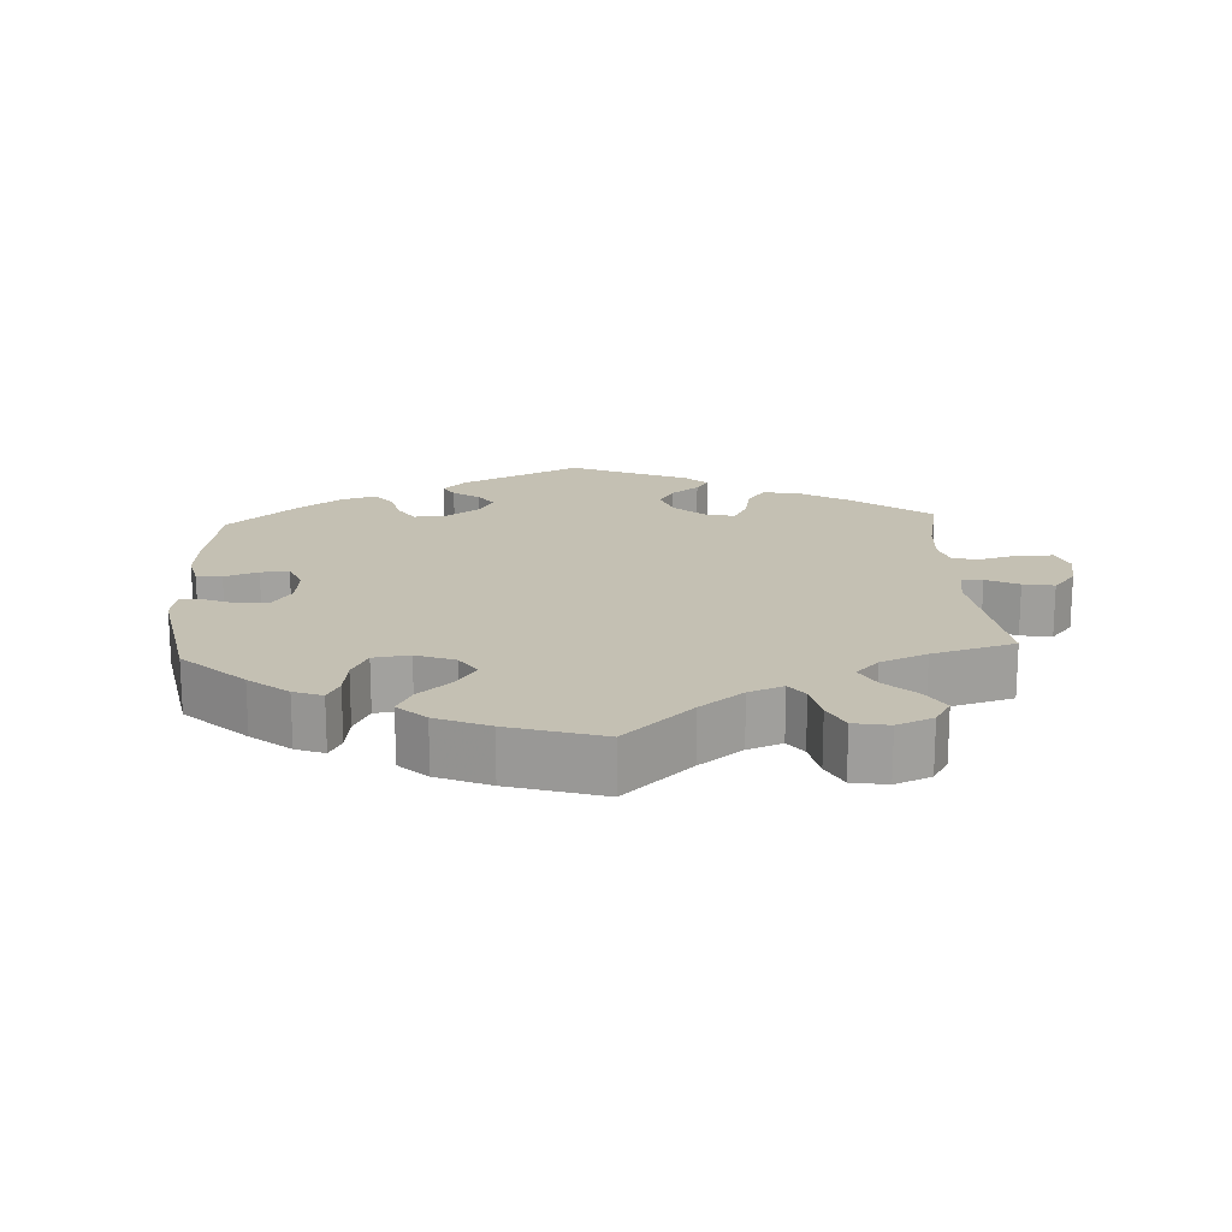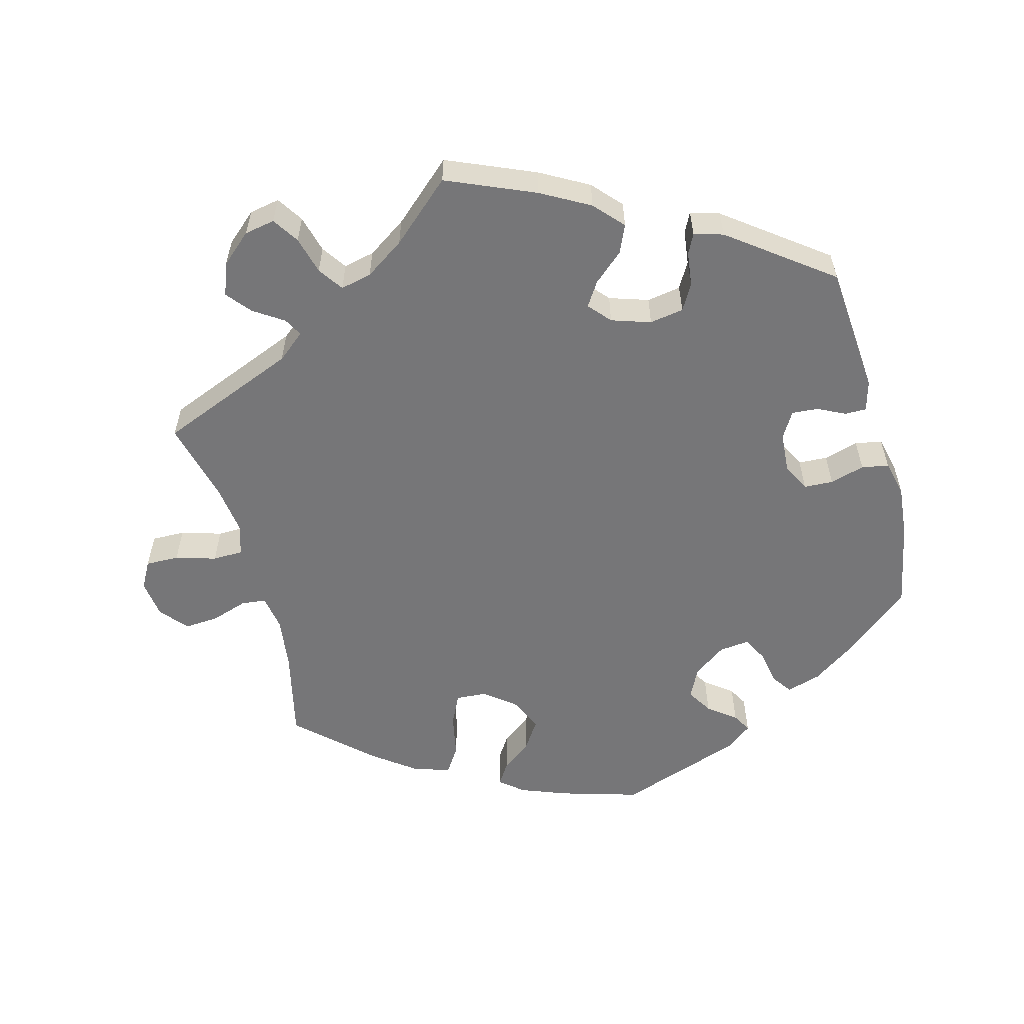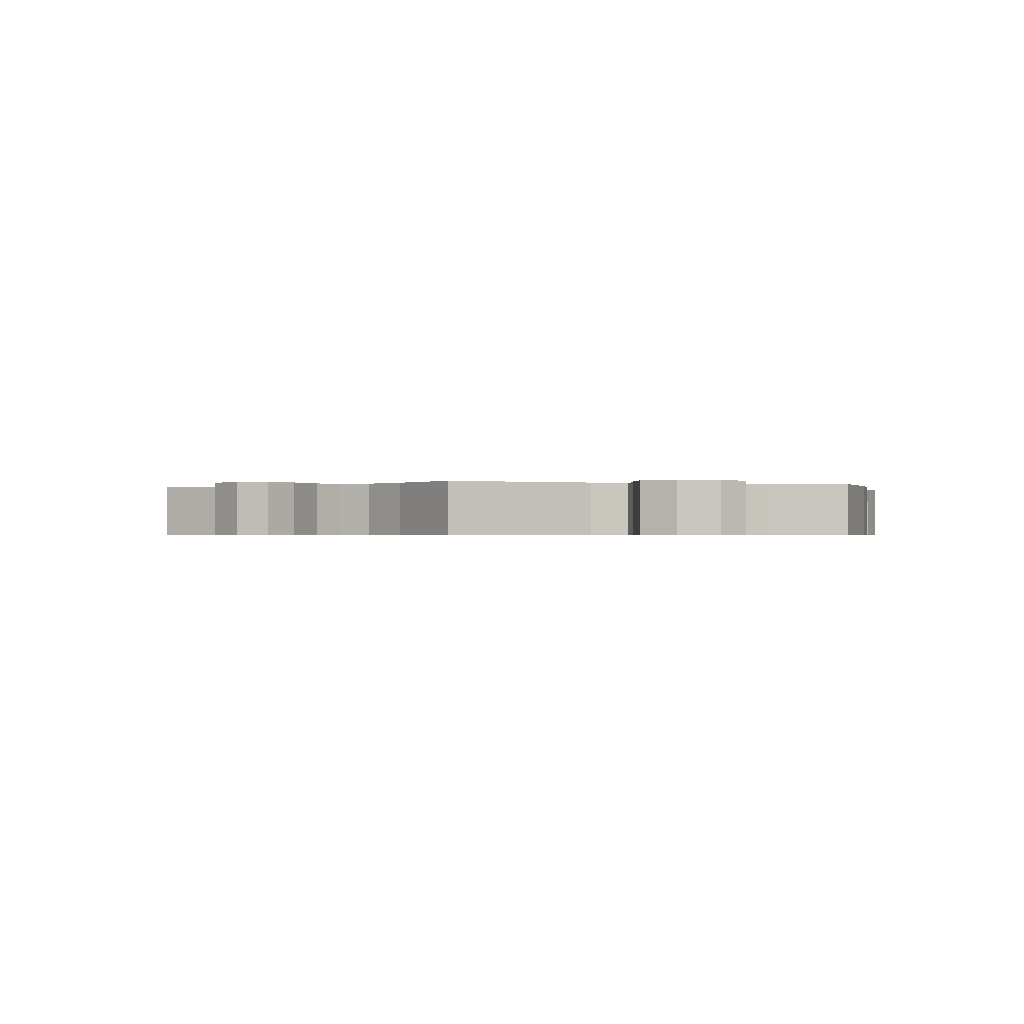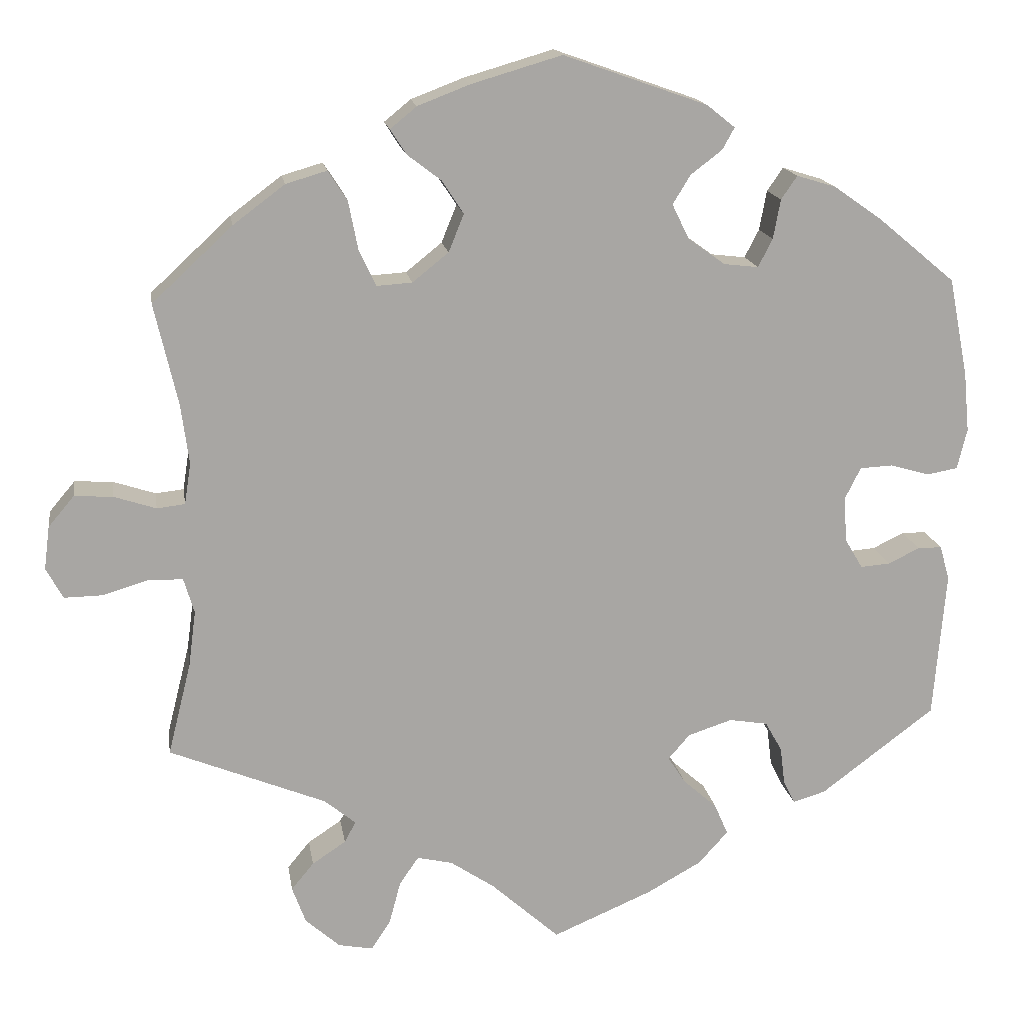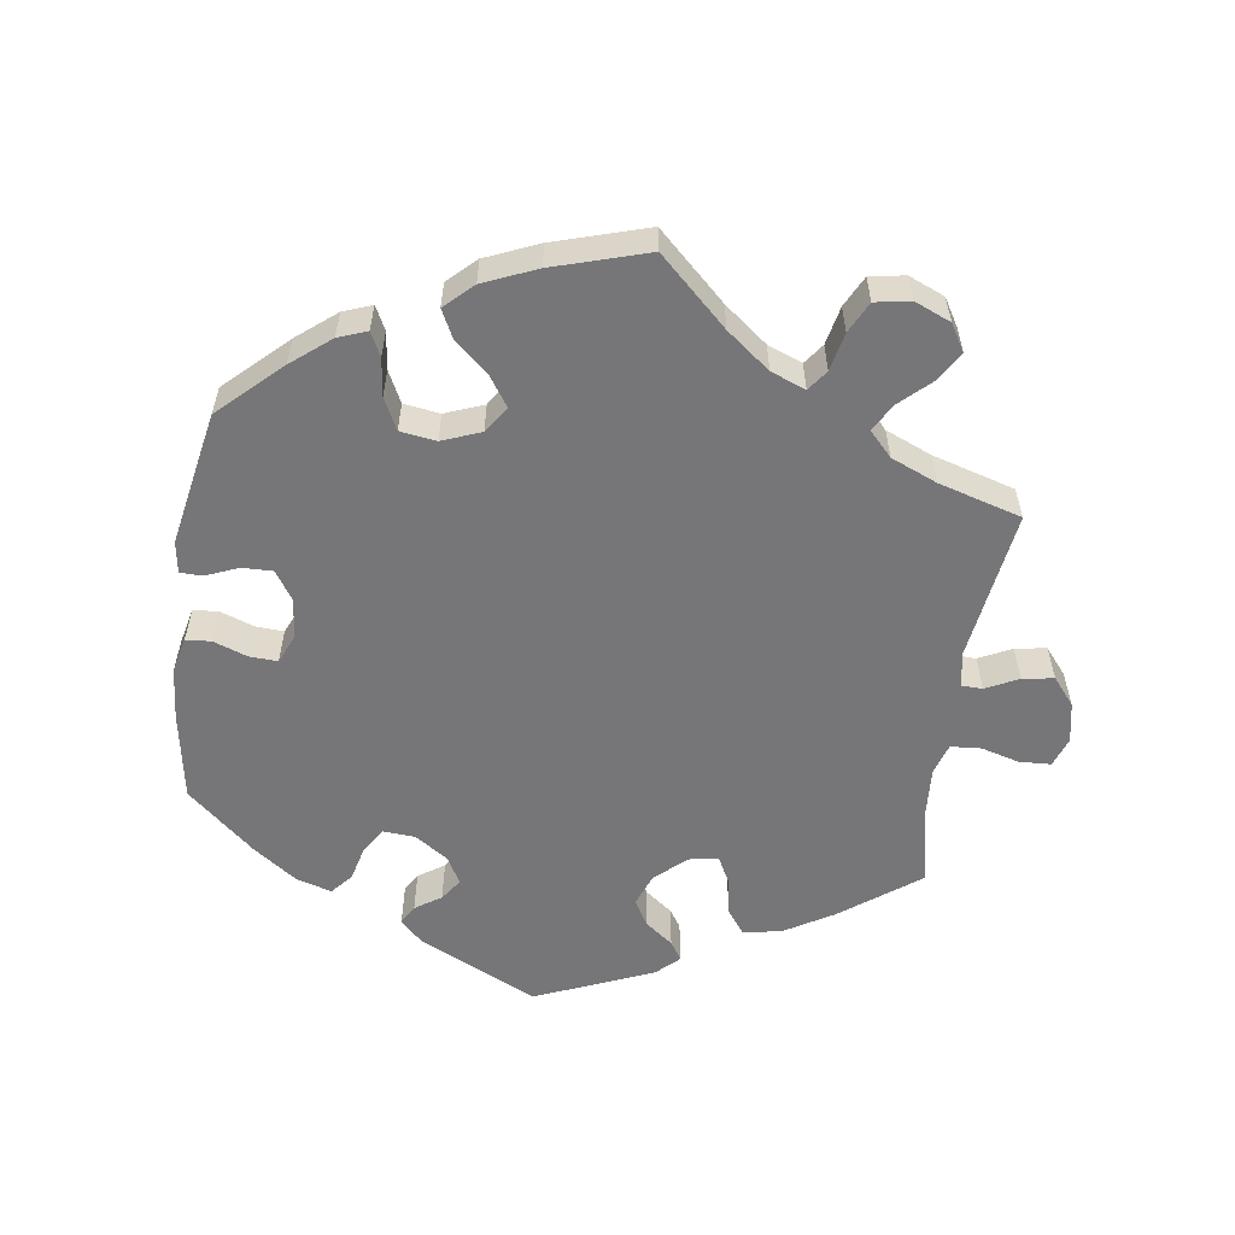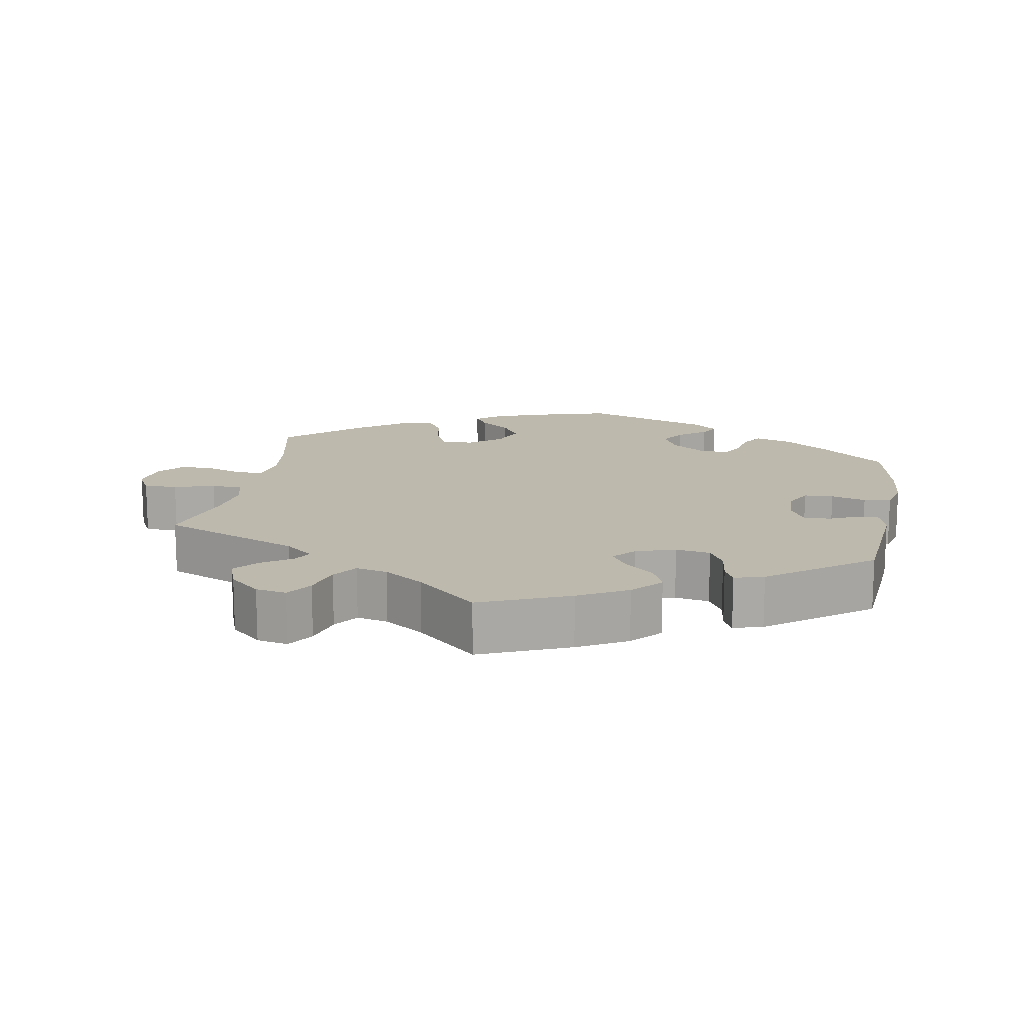
<metadata>
{"format":"obj","ext":"obj","renderer":"f3d","projection":"perspective","resolution":1024,"background":"white","views":[{"elev":18.0,"azim":56.8,"up":"+Y"},{"elev":-56.9,"azim":-165.0,"up":"+Y"},{"elev":-0.6,"azim":132.0,"up":"+Y"},{"elev":16.0,"azim":171.3,"up":"+Z"},{"elev":-56.9,"azim":51.7,"up":"+Y"},{"elev":15.0,"azim":-169.6,"up":"+Y"}]}
</metadata>
<code>
v 0.305 0.07 -0.368
v 0.266 0.07 -0.4
v 0.28 0.07 -0.426
v 0.322 0.07 -0.454
v 0.35 0.07 -0.488
v 0.333 0.07 -0.534
v 0.29 0.07 -0.572
v 0.247 0.07 -0.58
v 0.223 0.07 -0.543
v 0.209 0.07 -0.49
v 0.185 0.07 -0.455
v 0.141 0.07 -0.465
v 0.086 0.07 -0.502
v 0.001 0.07 -0.578
v -0.123 0.07 -0.525
v -0.191 0.07 -0.487
v -0.228 0.07 -0.446
v -0.211 0.07 -0.407
v -0.169 0.07 -0.37
v -0.147 0.07 -0.336
v -0.174 0.07 -0.305
v -0.229 0.07 -0.287
v -0.277 0.07 -0.295
v -0.298 0.07 -0.332
v -0.304 0.07 -0.38
v -0.318 0.07 -0.408
v -0.359 0.07 -0.396
v -0.501 0.07 -0.289
v -0.516 0.07 -0.106
v -0.504 0.07 -0.063
v -0.474 0.07 -0.063
v -0.435 0.07 -0.082
v -0.398 0.07 -0.085
v -0.376 0.07 -0.048
v -0.372 0.07 0.008
v -0.392 0.07 0.048
v -0.433 0.07 0.05
v -0.482 0.07 0.036
v -0.52 0.07 0.043
v -0.532 0.07 0.093
v -0.525 0.07 0.167
v -0.501 0.07 0.289
v -0.405 0.07 0.369
v -0.345 0.07 0.411
v -0.296 0.07 0.426
v -0.276 0.07 0.397
v -0.267 0.07 0.348
v -0.249 0.07 0.313
v -0.206 0.07 0.318
v -0.16 0.07 0.351
v -0.139 0.07 0.394
v -0.161 0.07 0.43
v -0.2 0.07 0.46
v -0.215 0.07 0.487
v -0.18 0.07 0.515
v -0.001 0.07 0.578
v 0.111 0.07 0.545
v 0.176 0.07 0.52
v 0.209 0.07 0.493
v 0.189 0.07 0.462
v 0.147 0.07 0.43
v 0.12 0.07 0.389
v 0.139 0.07 0.342
v 0.184 0.07 0.306
v 0.228 0.07 0.303
v 0.249 0.07 0.347
v 0.261 0.07 0.408
v 0.285 0.07 0.445
v 0.336 0.07 0.43
v 0.4 0.07 0.382
v 0.5 0.07 0.289
v 0.471 0.07 0.163
v 0.461 0.07 0.088
v 0.469 0.07 0.037
v 0.504 0.07 0.033
v 0.556 0.07 0.05
v 0.604 0.07 0.053
v 0.636 0.07 0.015
v 0.643 0.07 -0.039
v 0.622 0.07 -0.077
v 0.575 0.07 -0.076
v 0.518 0.07 -0.059
v 0.475 0.07 -0.06
v 0.462 0.07 -0.104
v 0.471 0.07 -0.173
v 0.5 0.07 -0.289
v 0.305 0 -0.368
v 0.266 0 -0.4
v 0.28 0 -0.426
v 0.322 0 -0.454
v 0.35 0 -0.488
v 0.333 0 -0.534
v 0.29 0 -0.572
v 0.247 0 -0.58
v 0.223 0 -0.543
v 0.209 0 -0.49
v 0.185 0 -0.455
v 0.141 0 -0.465
v 0.086 0 -0.502
v 0.001 0 -0.578
v -0.123 0 -0.525
v -0.191 0 -0.487
v -0.228 0 -0.446
v -0.211 0 -0.407
v -0.169 0 -0.37
v -0.147 0 -0.336
v -0.174 0 -0.305
v -0.229 0 -0.287
v -0.277 0 -0.295
v -0.298 0 -0.332
v -0.304 0 -0.38
v -0.318 0 -0.408
v -0.359 0 -0.396
v -0.501 0 -0.289
v -0.516 0 -0.106
v -0.504 0 -0.063
v -0.474 0 -0.063
v -0.435 0 -0.082
v -0.398 0 -0.085
v -0.376 0 -0.048
v -0.372 0 0.008
v -0.392 0 0.048
v -0.433 0 0.05
v -0.482 0 0.036
v -0.52 0 0.043
v -0.532 0 0.093
v -0.525 0 0.167
v -0.501 0 0.289
v -0.405 0 0.369
v -0.345 0 0.411
v -0.296 0 0.426
v -0.276 0 0.397
v -0.267 0 0.348
v -0.249 0 0.313
v -0.206 0 0.318
v -0.16 0 0.351
v -0.139 0 0.394
v -0.161 0 0.43
v -0.2 0 0.46
v -0.215 0 0.487
v -0.18 0 0.515
v -0.001 0 0.578
v 0.111 0 0.545
v 0.176 0 0.52
v 0.209 0 0.493
v 0.189 0 0.462
v 0.147 0 0.43
v 0.12 0 0.389
v 0.139 0 0.342
v 0.184 0 0.306
v 0.228 0 0.303
v 0.249 0 0.347
v 0.261 0 0.408
v 0.285 0 0.445
v 0.336 0 0.43
v 0.4 0 0.382
v 0.5 0 0.289
v 0.471 0 0.163
v 0.461 0 0.088
v 0.469 0 0.037
v 0.504 0 0.033
v 0.556 0 0.05
v 0.604 0 0.053
v 0.636 0 0.015
v 0.643 0 -0.039
v 0.622 0 -0.077
v 0.575 0 -0.076
v 0.518 0 -0.059
v 0.475 0 -0.06
v 0.462 0 -0.104
v 0.471 0 -0.173
v 0.5 0 -0.289
f 85 86 1
f 84 85 1 2
f 83 84 2
f 79 80 81 82
f 79 82 83
f 78 79 83
f 75 76 77 78
f 74 75 78 83
f 73 74 83 2
f 69 70 71 72
f 69 72 73 2
f 66 67 68 69
f 65 66 69 2
f 58 59 60 61
f 58 61 62
f 57 58 62
f 56 57 62
f 55 56 62 63
f 52 53 54 55
f 51 52 55 63
f 44 45 46 47
f 44 47 48
f 43 44 48
f 42 43 48
f 41 42 48
f 40 41 48 49
f 37 38 39 40
f 36 37 40 49
f 29 30 31 32
f 29 32 33
f 28 29 33
f 27 28 33 34
f 24 25 26 27
f 23 24 27 34
f 16 17 18 19
f 16 19 20
f 13 14 15 16
f 12 13 16 20
f 11 12 20 21
f 7 8 9 10
f 7 10 11
f 6 7 11
f 3 4 5 6
f 2 3 6 11
f 64 65 2 11
f 50 51 63 64
f 35 36 49 50
f 22 23 34 35
f 21 22 35 50
f 11 21 50 64
f 87 172 171
f 88 87 171 170
f 88 170 169
f 168 167 166 165
f 169 168 165
f 169 165 164
f 164 163 162 161
f 169 164 161 160
f 88 169 160 159
f 158 157 156 155
f 88 159 158 155
f 155 154 153 152
f 88 155 152 151
f 147 146 145 144
f 148 147 144
f 148 144 143
f 148 143 142
f 149 148 142 141
f 141 140 139 138
f 149 141 138 137
f 133 132 131 130
f 134 133 130
f 134 130 129
f 134 129 128
f 134 128 127
f 135 134 127 126
f 126 125 124 123
f 135 126 123 122
f 118 117 116 115
f 119 118 115
f 119 115 114
f 120 119 114 113
f 113 112 111 110
f 120 113 110 109
f 105 104 103 102
f 106 105 102
f 102 101 100 99
f 106 102 99 98
f 107 106 98 97
f 96 95 94 93
f 97 96 93
f 97 93 92
f 92 91 90 89
f 97 92 89 88
f 97 88 151 150
f 150 149 137 136
f 136 135 122 121
f 121 120 109 108
f 136 121 108 107
f 150 136 107 97
f 1 87 88 2
f 2 88 89 3
f 3 89 90 4
f 4 90 91 5
f 5 91 92 6
f 6 92 93 7
f 7 93 94 8
f 8 94 95 9
f 9 95 96 10
f 10 96 97 11
f 11 97 98 12
f 12 98 99 13
f 13 99 100 14
f 14 100 101 15
f 15 101 102 16
f 16 102 103 17
f 17 103 104 18
f 18 104 105 19
f 19 105 106 20
f 20 106 107 21
f 21 107 108 22
f 22 108 109 23
f 23 109 110 24
f 24 110 111 25
f 25 111 112 26
f 26 112 113 27
f 27 113 114 28
f 28 114 115 29
f 29 115 116 30
f 30 116 117 31
f 31 117 118 32
f 32 118 119 33
f 33 119 120 34
f 34 120 121 35
f 35 121 122 36
f 36 122 123 37
f 37 123 124 38
f 38 124 125 39
f 39 125 126 40
f 40 126 127 41
f 41 127 128 42
f 42 128 129 43
f 43 129 130 44
f 44 130 131 45
f 45 131 132 46
f 46 132 133 47
f 47 133 134 48
f 48 134 135 49
f 49 135 136 50
f 50 136 137 51
f 51 137 138 52
f 52 138 139 53
f 53 139 140 54
f 54 140 141 55
f 55 141 142 56
f 56 142 143 57
f 57 143 144 58
f 58 144 145 59
f 59 145 146 60
f 60 146 147 61
f 61 147 148 62
f 62 148 149 63
f 63 149 150 64
f 64 150 151 65
f 65 151 152 66
f 66 152 153 67
f 67 153 154 68
f 68 154 155 69
f 69 155 156 70
f 70 156 157 71
f 71 157 158 72
f 72 158 159 73
f 73 159 160 74
f 74 160 161 75
f 75 161 162 76
f 76 162 163 77
f 77 163 164 78
f 78 164 165 79
f 79 165 166 80
f 80 166 167 81
f 81 167 168 82
f 82 168 169 83
f 83 169 170 84
f 84 170 171 85
f 85 171 172 86
f 86 172 87 1

</code>
